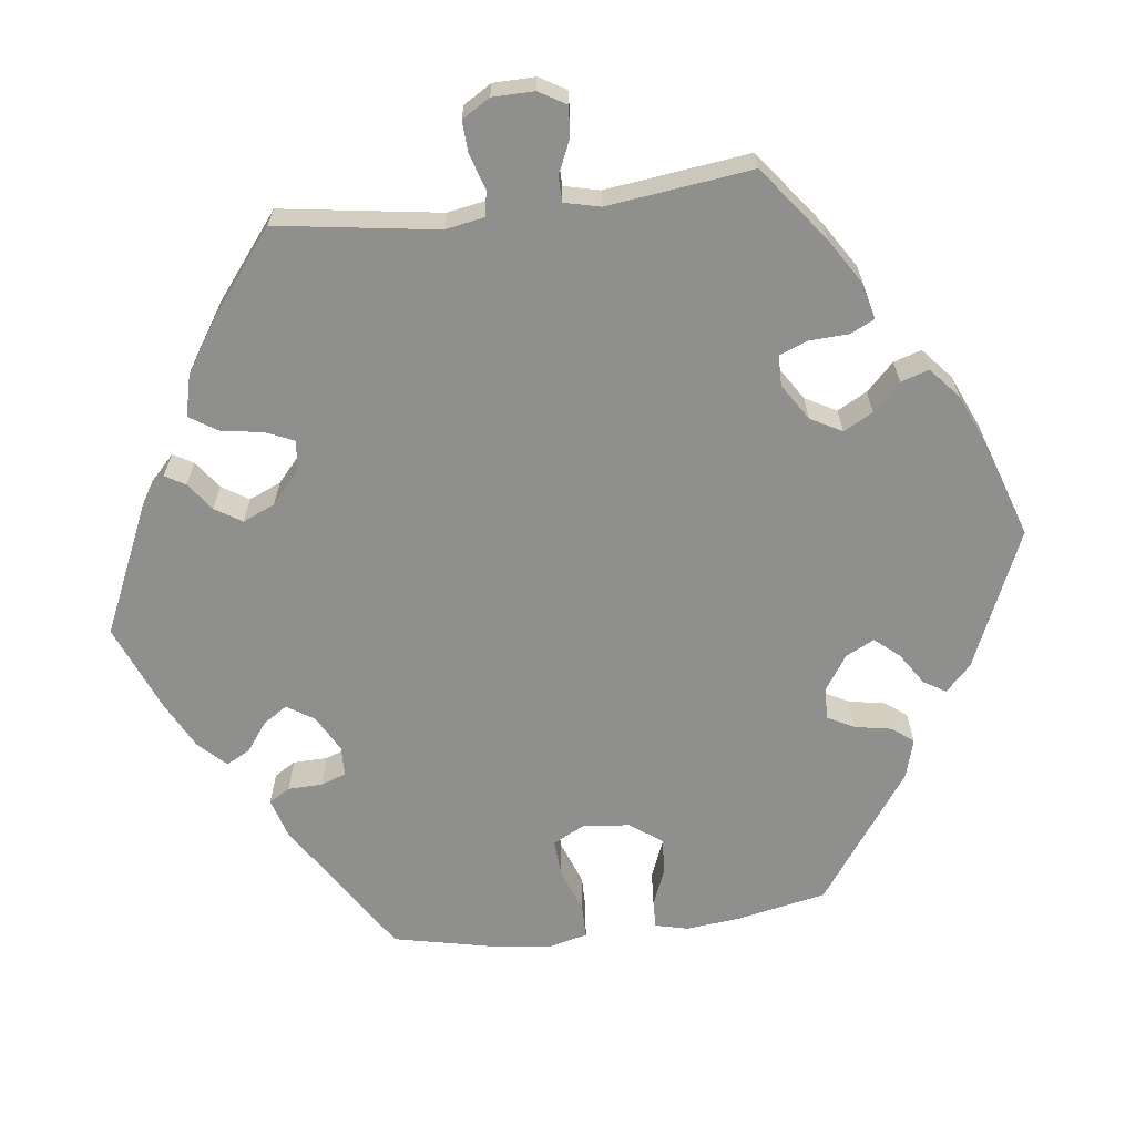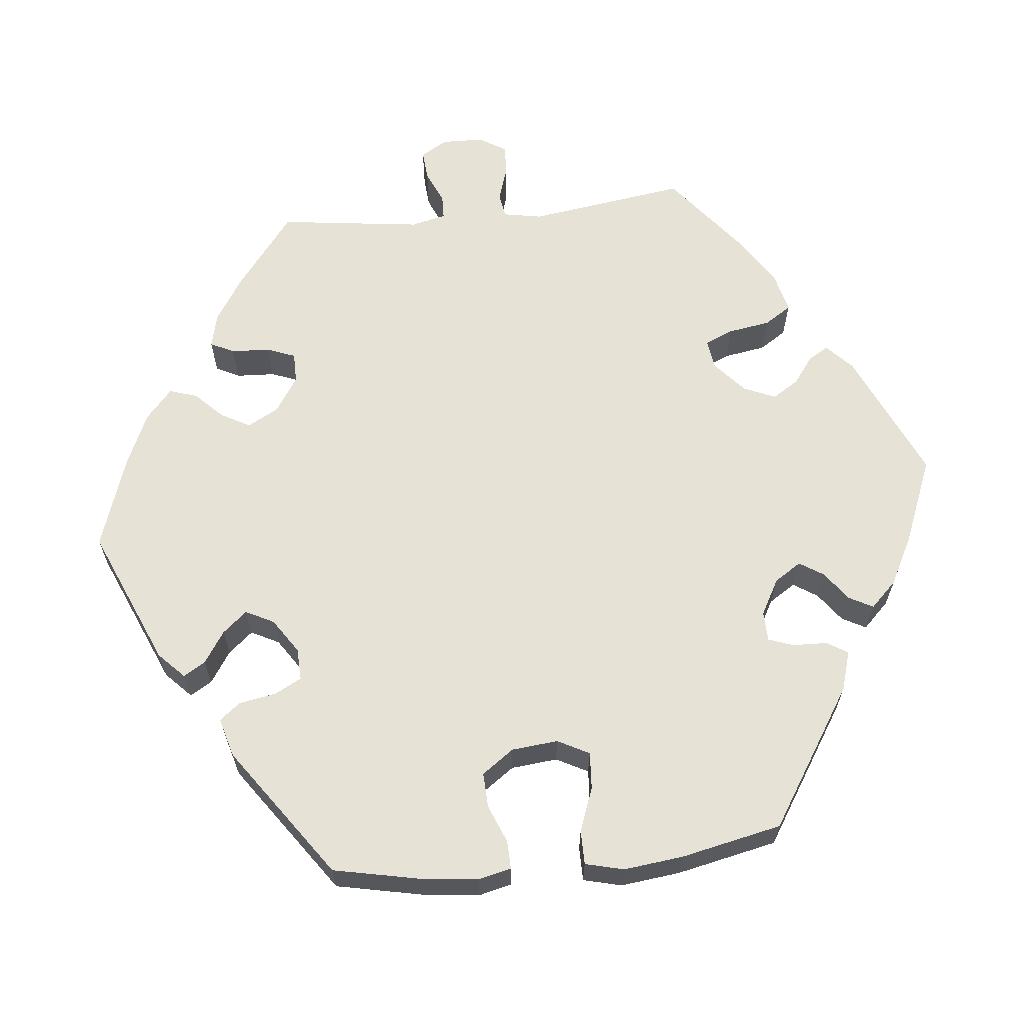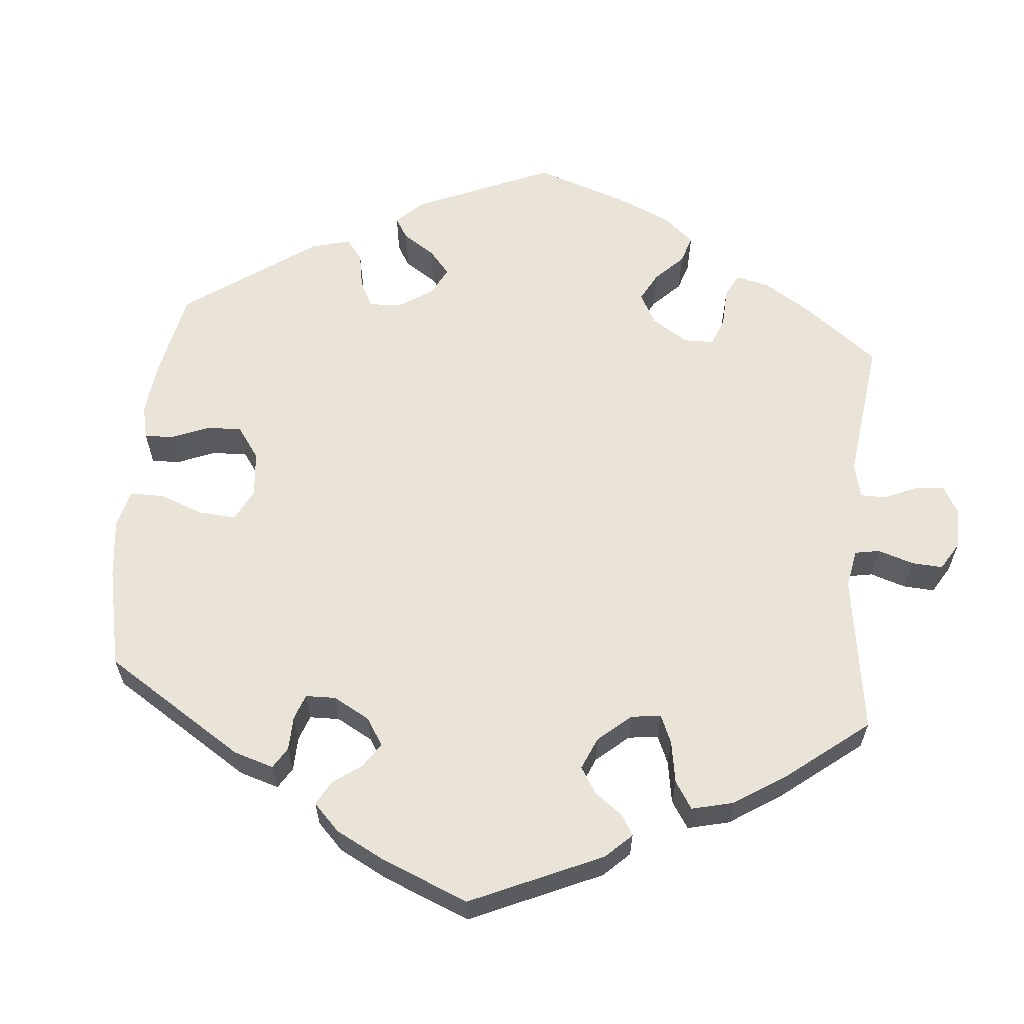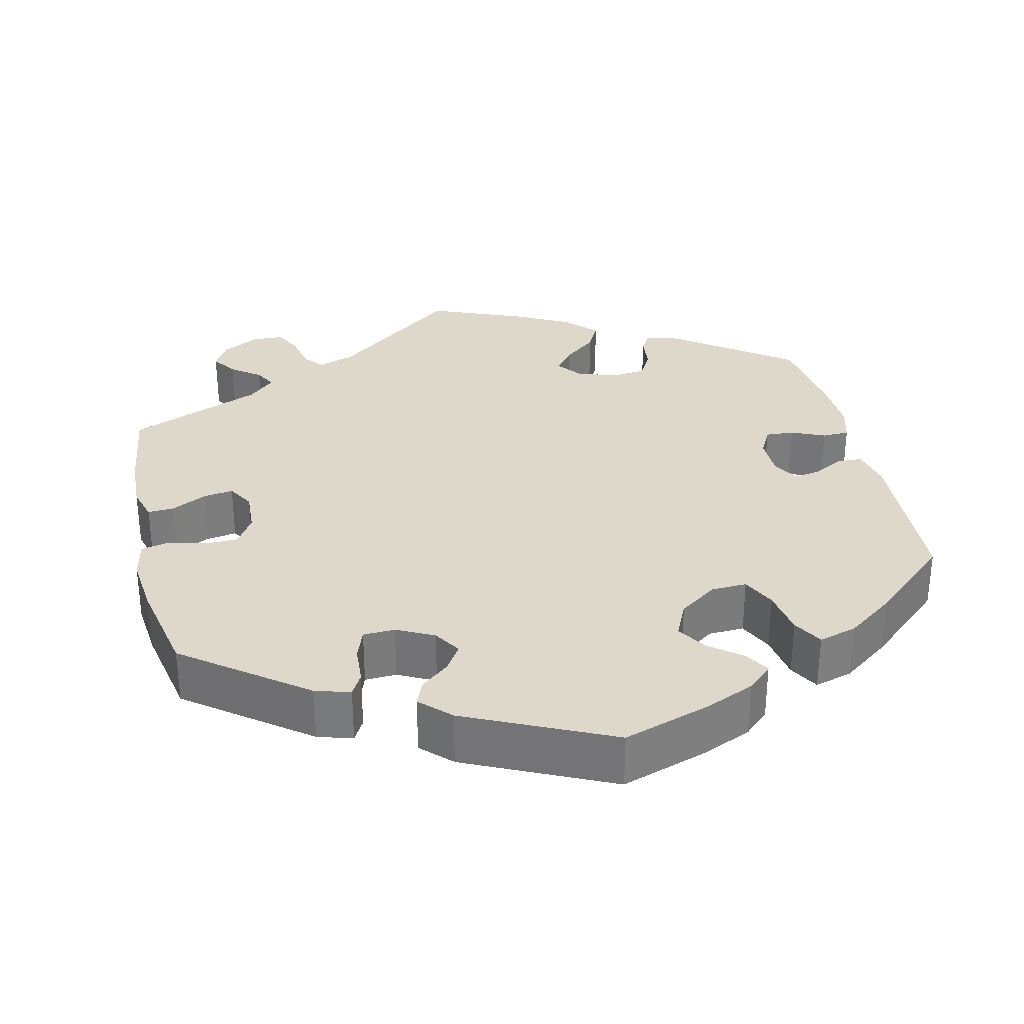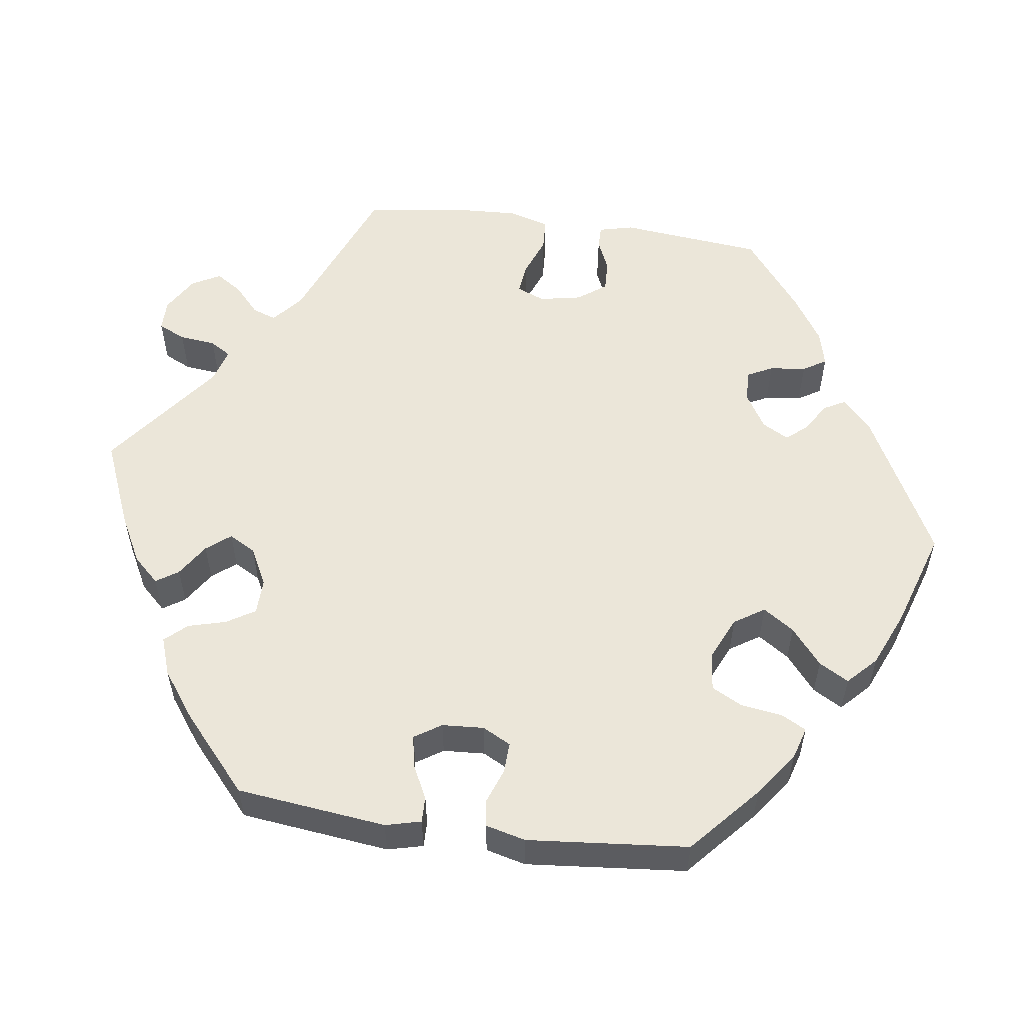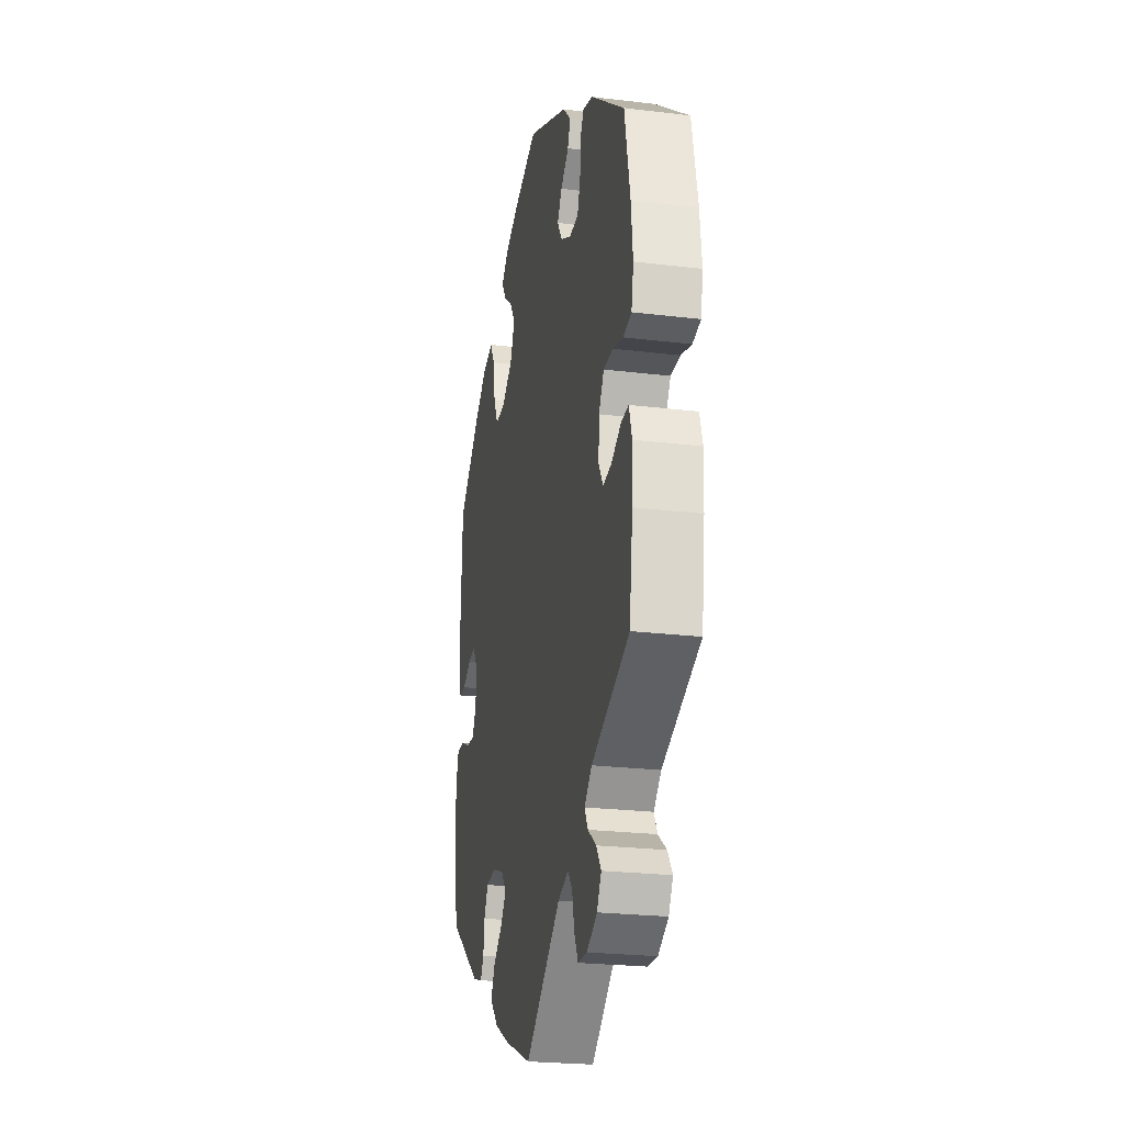
<metadata>
{"format":"obj","ext":"obj","renderer":"f3d","projection":"perspective","resolution":1024,"background":"white","views":[{"elev":-65.1,"azim":-143.2,"up":"+Y"},{"elev":63.4,"azim":24.0,"up":"+Y"},{"elev":61.0,"azim":125.2,"up":"+Y"},{"elev":31.6,"azim":-12.8,"up":"+Y"},{"elev":55.4,"azim":-22.2,"up":"+Y"},{"elev":-24.0,"azim":-101.4,"up":"+Z"}]}
</metadata>
<code>
v 0.351 0.07 -0.397
v 0.307 0.07 -0.41
v 0.292 0.07 -0.384
v 0.287 0.07 -0.34
v 0.268 0.07 -0.304
v 0.223 0.07 -0.299
v 0.171 0.07 -0.317
v 0.147 0.07 -0.348
v 0.171 0.07 -0.38
v 0.214 0.07 -0.415
v 0.233 0.07 -0.452
v 0.195 0.07 -0.492
v 0.125 0.07 -0.528
v 0.001 0.07 -0.578
v -0.162 0.07 -0.45
v -0.21 0.07 -0.433
v -0.231 0.07 -0.458
v -0.241 0.07 -0.505
v -0.259 0.07 -0.541
v -0.301 0.07 -0.542
v -0.348 0.07 -0.516
v -0.368 0.07 -0.481
v -0.346 0.07 -0.449
v -0.308 0.07 -0.421
v -0.293 0.07 -0.393
v -0.327 0.07 -0.361
v -0.5 0.07 -0.289
v -0.516 0.07 -0.169
v -0.519 0.07 -0.099
v -0.506 0.07 -0.055
v -0.472 0.07 -0.057
v -0.427 0.07 -0.08
v -0.388 0.07 -0.086
v -0.368 0.07 -0.052
v -0.371 0.07 0.003
v -0.395 0.07 0.042
v -0.438 0.07 0.043
v -0.486 0.07 0.03
v -0.523 0.07 0.038
v -0.533 0.07 0.089
v -0.525 0.07 0.164
v -0.5 0.07 0.289
v -0.345 0.07 0.405
v -0.3 0.07 0.418
v -0.284 0.07 0.389
v -0.281 0.07 0.34
v -0.267 0.07 0.301
v -0.226 0.07 0.299
v -0.178 0.07 0.323
v -0.156 0.07 0.358
v -0.177 0.07 0.391
v -0.214 0.07 0.422
v -0.227 0.07 0.454
v -0.189 0.07 0.491
v -0.001 0.07 0.578
v 0.111 0.07 0.541
v 0.175 0.07 0.513
v 0.207 0.07 0.483
v 0.188 0.07 0.452
v 0.146 0.07 0.419
v 0.122 0.07 0.381
v 0.143 0.07 0.335
v 0.192 0.07 0.3
v 0.238 0.07 0.298
v 0.259 0.07 0.341
v 0.269 0.07 0.401
v 0.291 0.07 0.439
v 0.34 0.07 0.425
v 0.402 0.07 0.379
v 0.501 0.07 0.29
v 0.511 0.07 0.077
v 0.499 0.07 0.025
v 0.467 0.07 0.024
v 0.428 0.07 0.045
v 0.394 0.07 0.051
v 0.374 0.07 0.018
v 0.373 0.07 -0.035
v 0.392 0.07 -0.072
v 0.429 0.07 -0.07
v 0.472 0.07 -0.051
v 0.507 0.07 -0.052
v 0.52 0.07 -0.098
v 0.517 0.07 -0.169
v 0.501 0.07 -0.288
v 0.351 0 -0.397
v 0.307 0 -0.41
v 0.292 0 -0.384
v 0.287 0 -0.34
v 0.268 0 -0.304
v 0.223 0 -0.299
v 0.171 0 -0.317
v 0.147 0 -0.348
v 0.171 0 -0.38
v 0.214 0 -0.415
v 0.233 0 -0.452
v 0.195 0 -0.492
v 0.125 0 -0.528
v 0.001 0 -0.578
v -0.162 0 -0.45
v -0.21 0 -0.433
v -0.231 0 -0.458
v -0.241 0 -0.505
v -0.259 0 -0.541
v -0.301 0 -0.542
v -0.348 0 -0.516
v -0.368 0 -0.481
v -0.346 0 -0.449
v -0.308 0 -0.421
v -0.293 0 -0.393
v -0.327 0 -0.361
v -0.5 0 -0.289
v -0.516 0 -0.169
v -0.519 0 -0.099
v -0.506 0 -0.055
v -0.472 0 -0.057
v -0.427 0 -0.08
v -0.388 0 -0.086
v -0.368 0 -0.052
v -0.371 0 0.003
v -0.395 0 0.042
v -0.438 0 0.043
v -0.486 0 0.03
v -0.523 0 0.038
v -0.533 0 0.089
v -0.525 0 0.164
v -0.5 0 0.289
v -0.345 0 0.405
v -0.3 0 0.418
v -0.284 0 0.389
v -0.281 0 0.34
v -0.267 0 0.301
v -0.226 0 0.299
v -0.178 0 0.323
v -0.156 0 0.358
v -0.177 0 0.391
v -0.214 0 0.422
v -0.227 0 0.454
v -0.189 0 0.491
v -0.001 0 0.578
v 0.111 0 0.541
v 0.175 0 0.513
v 0.207 0 0.483
v 0.188 0 0.452
v 0.146 0 0.419
v 0.122 0 0.381
v 0.143 0 0.335
v 0.192 0 0.3
v 0.238 0 0.298
v 0.259 0 0.341
v 0.269 0 0.401
v 0.291 0 0.439
v 0.34 0 0.425
v 0.402 0 0.379
v 0.501 0 0.29
v 0.511 0 0.077
v 0.499 0 0.025
v 0.467 0 0.024
v 0.428 0 0.045
v 0.394 0 0.051
v 0.374 0 0.018
v 0.373 0 -0.035
v 0.392 0 -0.072
v 0.429 0 -0.07
v 0.472 0 -0.051
v 0.507 0 -0.052
v 0.52 0 -0.098
v 0.517 0 -0.169
v 0.501 0 -0.288
f 79 80 81 82
f 78 79 82 83
f 71 72 73 74
f 71 74 75
f 70 71 75
f 69 70 75 76
f 65 66 67 68
f 64 65 68 69
f 57 58 59 60
f 57 60 61
f 56 57 61
f 55 56 61
f 54 55 61 62
f 51 52 53 54
f 50 51 54 62
f 43 44 45 46
f 43 46 47
f 42 43 47
f 41 42 47 48
f 37 38 39 40
f 36 37 40 41
f 29 30 31 32
f 29 32 33
f 26 27 28 29
f 25 26 29 33
f 21 22 23 24
f 21 24 25
f 20 21 25
f 17 18 19 20
f 17 20 25
f 16 17 25 33
f 12 13 14 15
f 9 10 11 12
f 8 9 12 15
f 7 8 15 16
f 1 2 3 4
f 1 4 5
f 78 83 84 1
f 64 69 76
f 63 64 76 77
f 49 50 62 63
f 48 49 63 77
f 36 41 48 77
f 35 36 77 78
f 7 16 33 34
f 6 7 34 35
f 5 6 35 78
f 1 5 78
f 166 165 164 163
f 167 166 163 162
f 158 157 156 155
f 159 158 155
f 159 155 154
f 160 159 154 153
f 152 151 150 149
f 153 152 149 148
f 144 143 142 141
f 145 144 141
f 145 141 140
f 145 140 139
f 146 145 139 138
f 138 137 136 135
f 146 138 135 134
f 130 129 128 127
f 131 130 127
f 131 127 126
f 132 131 126 125
f 124 123 122 121
f 125 124 121 120
f 116 115 114 113
f 117 116 113
f 113 112 111 110
f 117 113 110 109
f 108 107 106 105
f 109 108 105
f 109 105 104
f 104 103 102 101
f 109 104 101
f 117 109 101 100
f 99 98 97 96
f 96 95 94 93
f 99 96 93 92
f 100 99 92 91
f 88 87 86 85
f 89 88 85
f 85 168 167 162
f 160 153 148
f 161 160 148 147
f 147 146 134 133
f 161 147 133 132
f 161 132 125 120
f 162 161 120 119
f 118 117 100 91
f 119 118 91 90
f 162 119 90 89
f 162 89 85
f 1 85 86 2
f 2 86 87 3
f 3 87 88 4
f 4 88 89 5
f 5 89 90 6
f 6 90 91 7
f 7 91 92 8
f 8 92 93 9
f 9 93 94 10
f 10 94 95 11
f 11 95 96 12
f 12 96 97 13
f 13 97 98 14
f 14 98 99 15
f 15 99 100 16
f 16 100 101 17
f 17 101 102 18
f 18 102 103 19
f 19 103 104 20
f 20 104 105 21
f 21 105 106 22
f 22 106 107 23
f 23 107 108 24
f 24 108 109 25
f 25 109 110 26
f 26 110 111 27
f 27 111 112 28
f 28 112 113 29
f 29 113 114 30
f 30 114 115 31
f 31 115 116 32
f 32 116 117 33
f 33 117 118 34
f 34 118 119 35
f 35 119 120 36
f 36 120 121 37
f 37 121 122 38
f 38 122 123 39
f 39 123 124 40
f 40 124 125 41
f 41 125 126 42
f 42 126 127 43
f 43 127 128 44
f 44 128 129 45
f 45 129 130 46
f 46 130 131 47
f 47 131 132 48
f 48 132 133 49
f 49 133 134 50
f 50 134 135 51
f 51 135 136 52
f 52 136 137 53
f 53 137 138 54
f 54 138 139 55
f 55 139 140 56
f 56 140 141 57
f 57 141 142 58
f 58 142 143 59
f 59 143 144 60
f 60 144 145 61
f 61 145 146 62
f 62 146 147 63
f 63 147 148 64
f 64 148 149 65
f 65 149 150 66
f 66 150 151 67
f 67 151 152 68
f 68 152 153 69
f 69 153 154 70
f 70 154 155 71
f 71 155 156 72
f 72 156 157 73
f 73 157 158 74
f 74 158 159 75
f 75 159 160 76
f 76 160 161 77
f 77 161 162 78
f 78 162 163 79
f 79 163 164 80
f 80 164 165 81
f 81 165 166 82
f 82 166 167 83
f 83 167 168 84
f 84 168 85 1

</code>
